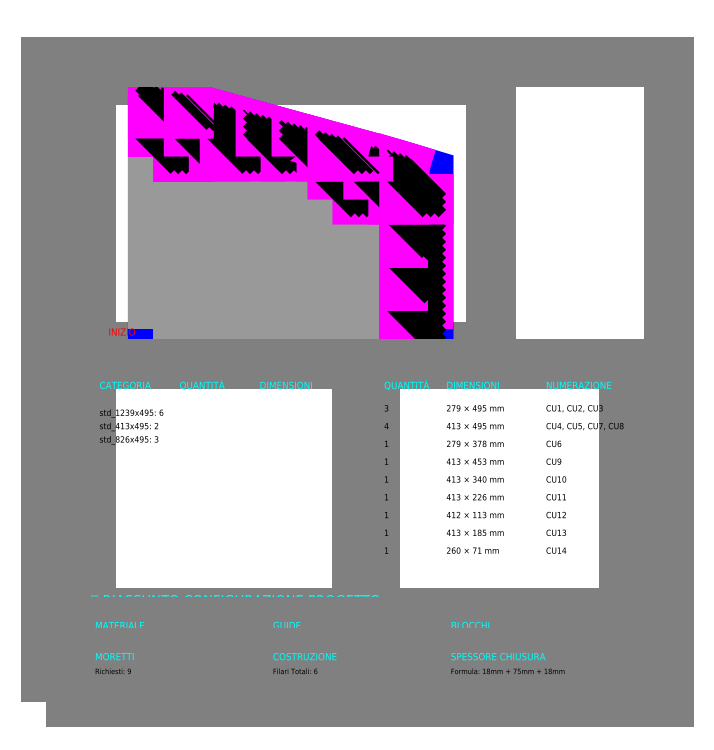
<metadata>
{"format":"dxf","ext":"dxf","renderer":"ezdxf+matplotlib","layout":"modelspace","background":"white","min_lineweight":24,"dpi":150}
</metadata>
<code>
0
SECTION
2
ENTITIES
0
TEXT
8
STEP5_HEADER
10
50
20
720
30
0
40
12
1
🔄 Preview Parete
11
50
21
720
31
0
73
1
0
TEXT
8
STEP5_HEADER
10
50
20
705
30
0
40
8
1
Enhanced Preview - Sessione: 93cm - Start: left
11
50
21
705
31
0
73
1
0
LWPOLYLINE
8
STEP5_PREVIEW_BORDER
90
5
70
0
10
50
20
400
10
500
20
400
10
500
20
700
10
50
20
700
10
50
20
400
0
LWPOLYLINE
8
STEP5_PREVIEW_WALL
90
6
70
1
10
120.1
20
680
10
120.1
20
420
10
429.9
20
420
10
429.9
20
594
10
390.8
20
605.7
10
120.1
20
680
0
LWPOLYLINE
8
STEP5_PREVIEW_BLOCKS
90
5
70
1
10
120.1
20
420
10
241.2
20
420
10
241.2
20
468.4
10
120.1
20
468.4
10
120.1
20
420
0
TEXT
8
STEP5_PREVIEW_LABELS
10
180.6
20
444.2
30
0
40
6
1
STD1
72
1
11
180.6
21
444.2
31
0
73
2
0
LWPOLYLINE
8
STEP5_PREVIEW_BLOCKS
90
5
70
1
10
241.2
20
420
10
362.3
20
420
10
362.3
20
468.4
10
241.2
20
468.4
10
241.2
20
420
0
TEXT
8
STEP5_PREVIEW_LABELS
10
301.7
20
444.2
30
0
40
6
1
STD2
72
1
11
301.7
21
444.2
31
0
73
2
0
LWPOLYLINE
8
STEP5_PREVIEW_BLOCKS
90
5
70
1
10
362.3
20
420
10
402.6
20
420
10
402.6
20
468.4
10
362.3
20
468.4
10
362.3
20
420
0
TEXT
8
STEP5_PREVIEW_LABELS
10
382.4
20
444.2
30
0
40
6
1
STD3
72
1
11
382.4
21
444.2
31
0
73
2
0
LWPOLYLINE
8
STEP5_PREVIEW_BLOCKS
90
5
70
1
10
120.1
20
468.4
10
200.8
20
468.4
10
200.8
20
516.8
10
120.1
20
516.8
10
120.1
20
468.4
0
TEXT
8
STEP5_PREVIEW_LABELS
10
160.4
20
492.6
30
0
40
6
1
STD4
72
1
11
160.4
21
492.6
31
0
73
2
0
LWPOLYLINE
8
STEP5_PREVIEW_BLOCKS
90
5
70
1
10
200.8
20
468.4
10
321.9
20
468.4
10
321.9
20
516.8
10
200.8
20
516.8
10
200.8
20
468.4
0
TEXT
8
STEP5_PREVIEW_LABELS
10
261.3
20
492.6
30
0
40
6
1
STD5
72
1
11
261.3
21
492.6
31
0
73
2
0
LWPOLYLINE
8
STEP5_PREVIEW_BLOCKS
90
5
70
1
10
321.9
20
468.4
10
402.6
20
468.4
10
402.6
20
516.8
10
321.9
20
516.8
10
321.9
20
468.4
0
TEXT
8
STEP5_PREVIEW_LABELS
10
362.3
20
492.6
30
0
40
6
1
STD6
72
1
11
362.3
21
492.6
31
0
73
2
0
LWPOLYLINE
8
STEP5_PREVIEW_BLOCKS
90
5
70
1
10
120.1
20
516.8
10
241.2
20
516.8
10
241.2
20
565.2
10
120.1
20
565.2
10
120.1
20
516.8
0
TEXT
8
STEP5_PREVIEW_LABELS
10
180.6
20
541
30
0
40
6
1
STD7
72
1
11
180.6
21
541
31
0
73
2
0
LWPOLYLINE
8
STEP5_PREVIEW_BLOCKS
90
5
70
1
10
241.2
20
516.8
10
362.3
20
516.8
10
362.3
20
565.2
10
241.2
20
565.2
10
241.2
20
516.8
0
TEXT
8
STEP5_PREVIEW_LABELS
10
301.7
20
541
30
0
40
6
1
STD8
72
1
11
301.7
21
541
31
0
73
2
0
LWPOLYLINE
8
STEP5_PREVIEW_BLOCKS
90
5
70
1
10
362.3
20
516.8
10
402.6
20
516.8
10
402.6
20
565.2
10
362.3
20
565.2
10
362.3
20
516.8
0
TEXT
8
STEP5_PREVIEW_LABELS
10
382.4
20
541
30
0
40
6
1
STD9
72
1
11
382.4
21
541
31
0
73
2
0
LWPOLYLINE
8
STEP5_PREVIEW_BLOCKS
90
5
70
1
10
120.1
20
565.2
10
200.8
20
565.2
10
200.8
20
613.6
10
120.1
20
613.6
10
120.1
20
565.2
0
TEXT
8
STEP5_PREVIEW_LABELS
10
160.4
20
589.4
30
0
40
6
1
STD10
72
1
11
160.4
21
589.4
31
0
73
2
0
LWPOLYLINE
8
STEP5_PREVIEW_BLOCKS
90
5
70
1
10
200.8
20
565.2
10
321.9
20
565.2
10
321.9
20
613.6
10
200.8
20
613.6
10
200.8
20
565.2
0
TEXT
8
STEP5_PREVIEW_LABELS
10
261.3
20
589.4
30
0
40
6
1
STD11
72
1
11
261.3
21
589.4
31
0
73
2
0
LWPOLYLINE
8
STEP5_PREVIEW_CUSTOM
90
5
70
1
10
429.9
20
420
10
402.6
20
420
10
402.6
20
468.4
10
429.9
20
468.4
10
429.9
20
420
0
HATCH
8
STEP5_PREVIEW_CUSTOM
10
0
20
0
30
0
210
0
220
0
230
1
2
ANSI31
70
0
71
0
91
1
92
3
72
0
73
1
93
5
10
429.9
20
420
10
402.6
20
420
10
402.6
20
468.4
10
429.9
20
468.4
10
429.9
20
420
97
0
75
1
76
1
52
0
41
2
77
0
78
1
53
45
43
0
44
0
45
-4.49
46
4.49
79
0
98
0
0
LWPOLYLINE
8
STEP5_PREVIEW_CUSTOM
90
5
70
1
10
429.9
20
468.4
10
402.6
20
468.4
10
402.6
20
516.8
10
429.9
20
516.8
10
429.9
20
468.4
0
HATCH
8
STEP5_PREVIEW_CUSTOM
10
0
20
0
30
0
210
0
220
0
230
1
2
ANSI31
70
0
71
0
91
1
92
3
72
0
73
1
93
5
10
429.9
20
468.4
10
402.6
20
468.4
10
402.6
20
516.8
10
429.9
20
516.8
10
429.9
20
468.4
97
0
75
1
76
1
52
0
41
2
77
0
78
1
53
45
43
0
44
0
45
-4.49
46
4.49
79
0
98
0
0
LWPOLYLINE
8
STEP5_PREVIEW_CUSTOM
90
5
70
1
10
429.9
20
516.8
10
402.6
20
516.8
10
402.6
20
565.2
10
429.9
20
565.2
10
429.9
20
516.8
0
HATCH
8
STEP5_PREVIEW_CUSTOM
10
0
20
0
30
0
210
0
220
0
230
1
2
ANSI31
70
0
71
0
91
1
92
3
72
0
73
1
93
5
10
429.9
20
516.8
10
402.6
20
516.8
10
402.6
20
565.2
10
429.9
20
565.2
10
429.9
20
516.8
97
0
75
1
76
1
52
0
41
2
77
0
78
1
53
45
43
0
44
0
45
-4.49
46
4.49
79
0
98
0
0
LWPOLYLINE
8
STEP5_PREVIEW_CUSTOM
90
6
70
1
10
321.9
20
565.2
10
321.9
20
613.6
10
362.2
20
613.6
10
362.3
20
613.6
10
362.3
20
565.2
10
321.9
20
565.2
0
HATCH
8
STEP5_PREVIEW_CUSTOM
10
0
20
0
30
0
210
0
220
0
230
1
2
ANSI31
70
0
71
0
91
1
92
3
72
0
73
1
93
6
10
321.9
20
565.2
10
321.9
20
613.6
10
362.2
20
613.6
10
362.3
20
613.6
10
362.3
20
565.2
10
321.9
20
565.2
97
0
75
1
76
1
52
0
41
2
77
0
78
1
53
45
43
0
44
0
45
-4.49
46
4.49
79
0
98
0
0
LWPOLYLINE
8
STEP5_PREVIEW_CUSTOM
90
6
70
1
10
362.3
20
565.2
10
362.3
20
613.6
10
390.8
20
605.7
10
402.6
20
602.2
10
402.6
20
565.2
10
362.3
20
565.2
0
HATCH
8
STEP5_PREVIEW_CUSTOM
10
0
20
0
30
0
210
0
220
0
230
1
2
ANSI31
70
0
71
0
91
1
92
3
72
0
73
1
93
6
10
362.3
20
565.2
10
362.3
20
613.6
10
390.8
20
605.7
10
402.6
20
602.2
10
402.6
20
565.2
10
362.3
20
565.2
97
0
75
1
76
1
52
0
41
2
77
0
78
1
53
45
43
0
44
0
45
-4.49
46
4.49
79
0
98
0
0
LWPOLYLINE
8
STEP5_PREVIEW_CUSTOM
90
5
70
1
10
429.9
20
594
10
429.9
20
565.2
10
402.6
20
565.2
10
402.6
20
602.2
10
429.9
20
594
0
HATCH
8
STEP5_PREVIEW_CUSTOM
10
0
20
0
30
0
210
0
220
0
230
1
2
ANSI31
70
0
71
0
91
1
92
3
72
0
73
1
93
5
10
429.9
20
594
10
429.9
20
565.2
10
402.6
20
565.2
10
402.6
20
602.2
10
429.9
20
594
97
0
75
1
76
1
52
0
41
2
77
0
78
1
53
45
43
0
44
0
45
-4.49
46
4.49
79
0
98
0
0
LWPOLYLINE
8
STEP5_PREVIEW_CUSTOM
90
5
70
1
10
120.1
20
613.6
10
120.1
20
661.9
10
160.4
20
661.9
10
160.4
20
613.6
10
120.1
20
613.6
0
HATCH
8
STEP5_PREVIEW_CUSTOM
10
0
20
0
30
0
210
0
220
0
230
1
2
ANSI31
70
0
71
0
91
1
92
3
72
0
73
1
93
5
10
120.1
20
613.6
10
120.1
20
661.9
10
160.4
20
661.9
10
160.4
20
613.6
10
120.1
20
613.6
97
0
75
1
76
1
52
0
41
2
77
0
78
1
53
45
43
0
44
0
45
-4.49
46
4.49
79
0
98
0
0
LWPOLYLINE
8
STEP5_PREVIEW_CUSTOM
90
6
70
1
10
160.4
20
613.6
10
160.4
20
661.9
10
185.9
20
661.9
10
200.8
20
657.8
10
200.8
20
613.6
10
160.4
20
613.6
0
HATCH
8
STEP5_PREVIEW_CUSTOM
10
0
20
0
30
0
210
0
220
0
230
1
2
ANSI31
70
0
71
0
91
1
92
3
72
0
73
1
93
6
10
160.4
20
613.6
10
160.4
20
661.9
10
185.9
20
661.9
10
200.8
20
657.8
10
200.8
20
613.6
10
160.4
20
613.6
97
0
75
1
76
1
52
0
41
2
77
0
78
1
53
45
43
0
44
0
45
-4.49
46
4.49
79
0
98
0
0
LWPOLYLINE
8
STEP5_PREVIEW_CUSTOM
90
7
70
1
10
241.2
20
613.6
10
200.8
20
613.6
10
200.8
20
657.8
10
241.2
20
646.8
10
241.2
20
646.8
10
241.2
20
613.6
10
241.2
20
613.6
0
HATCH
8
STEP5_PREVIEW_CUSTOM
10
0
20
0
30
0
210
0
220
0
230
1
2
ANSI31
70
0
71
0
91
1
92
3
72
0
73
1
93
7
10
241.2
20
613.6
10
200.8
20
613.6
10
200.8
20
657.8
10
241.2
20
646.8
10
241.2
20
646.8
10
241.2
20
613.6
10
241.2
20
613.6
97
0
75
1
76
1
52
0
41
2
77
0
78
1
53
45
43
0
44
0
45
-4.49
46
4.49
79
0
98
0
0
LWPOLYLINE
8
STEP5_PREVIEW_CUSTOM
90
5
70
1
10
241.2
20
613.6
10
241.2
20
646.8
10
281.5
20
635.7
10
281.5
20
613.6
10
241.2
20
613.6
0
HATCH
8
STEP5_PREVIEW_CUSTOM
10
0
20
0
30
0
210
0
220
0
230
1
2
ANSI31
70
0
71
0
91
1
92
3
72
0
73
1
93
5
10
241.2
20
613.6
10
241.2
20
646.8
10
281.5
20
635.7
10
281.5
20
613.6
10
241.2
20
613.6
97
0
75
1
76
1
52
0
41
2
77
0
78
1
53
45
43
0
44
0
45
-4.49
46
4.49
79
0
98
0
0
LWPOLYLINE
8
STEP5_PREVIEW_CUSTOM
90
7
70
1
10
281.5
20
613.6
10
281.5
20
635.7
10
321.9
20
624.6
10
321.9
20
624.6
10
321.9
20
613.6
10
321.9
20
613.6
10
281.5
20
613.6
0
HATCH
8
STEP5_PREVIEW_CUSTOM
10
0
20
0
30
0
210
0
220
0
230
1
2
ANSI31
70
0
71
0
91
1
92
3
72
0
73
1
93
7
10
281.5
20
613.6
10
281.5
20
635.7
10
321.9
20
624.6
10
321.9
20
624.6
10
321.9
20
613.6
10
321.9
20
613.6
10
281.5
20
613.6
97
0
75
1
76
1
52
0
41
2
77
0
78
1
53
45
43
0
44
0
45
-4.49
46
4.49
79
0
98
0
0
LWPOLYLINE
8
STEP5_PREVIEW_CUSTOM
90
5
70
1
10
362.2
20
613.6
10
362.2
20
613.6
10
321.9
20
613.6
10
321.9
20
624.6
10
362.2
20
613.6
0
HATCH
8
STEP5_PREVIEW_CUSTOM
10
0
20
0
30
0
210
0
220
0
230
1
2
ANSI31
70
0
71
0
91
1
92
3
72
0
73
1
93
5
10
362.2
20
613.6
10
362.2
20
613.6
10
321.9
20
613.6
10
321.9
20
624.6
10
362.2
20
613.6
97
0
75
1
76
1
52
0
41
2
77
0
78
1
53
45
43
0
44
0
45
-4.49
46
4.49
79
0
98
0
0
LWPOLYLINE
8
STEP5_PREVIEW_CUSTOM
90
5
70
1
10
160.4
20
668.9
10
160.4
20
661.9
10
120.1
20
661.9
10
120.1
20
680
10
160.4
20
668.9
0
HATCH
8
STEP5_PREVIEW_CUSTOM
10
0
20
0
30
0
210
0
220
0
230
1
2
ANSI31
70
0
71
0
91
1
92
3
72
0
73
1
93
5
10
160.4
20
668.9
10
160.4
20
661.9
10
120.1
20
661.9
10
120.1
20
680
10
160.4
20
668.9
97
0
75
1
76
1
52
0
41
2
77
0
78
1
53
45
43
0
44
0
45
-4.49
46
4.49
79
0
98
0
0
LWPOLYLINE
8
STEP5_PREVIEW_CUSTOM
90
4
70
1
10
185.9
20
661.9
10
160.4
20
661.9
10
160.4
20
668.9
10
185.9
20
661.9
0
HATCH
8
STEP5_PREVIEW_CUSTOM
10
0
20
0
30
0
210
0
220
0
230
1
2
ANSI31
70
0
71
0
91
1
92
3
72
0
73
1
93
4
10
185.9
20
661.9
10
160.4
20
661.9
10
160.4
20
668.9
10
185.9
20
661.9
97
0
75
1
76
1
52
0
41
2
77
0
78
1
53
45
43
0
44
0
45
-4.49
46
4.49
79
0
98
0
0
TEXT
8
STEP5_PREVIEW_LABELS
10
70
20
410
30
0
40
8
1
INIZIO
11
70
21
410
31
0
73
1
0
TEXT
8
STEP5_TABLE_STD
10
50
20
390
30
0
40
10
1
🧱 Blocchi Standard (Raggruppati)
11
50
21
390
31
0
73
1
0
LWPOLYLINE
8
STEP5_TABLE_BORDERS
90
5
70
1
10
50
20
100
10
350
20
100
10
350
20
380
10
50
20
380
10
50
20
100
0
TEXT
8
STEP5_CONFIG_HEADERS
10
60
20
350
30
0
40
8
1
CATEGORIA
11
60
21
350
31
0
73
1
0
TEXT
8
STEP5_CONFIG_HEADERS
10
150
20
350
30
0
40
8
1
QUANTITÀ
11
150
21
350
31
0
73
1
0
TEXT
8
STEP5_CONFIG_HEADERS
10
240
20
350
30
0
40
8
1
DIMENSIONI
11
240
21
350
31
0
73
1
0
TEXT
8
STEP5_TABLE_STD
10
60
20
320
30
0
40
7
1
std_1239x495: 6
11
60
21
320
31
0
73
1
0
TEXT
8
STEP5_TABLE_STD
10
60
20
305
30
0
40
7
1
std_413x495: 2
11
60
21
305
31
0
73
1
0
TEXT
8
STEP5_TABLE_STD
10
60
20
290
30
0
40
7
1
std_826x495: 3
11
60
21
290
31
0
73
1
0
TEXT
8
STEP5_TABLE_CUSTOM
10
370
20
390
30
0
40
10
1
🧩 Pezzi Custom (Raggruppati)
11
370
21
390
31
0
73
1
0
LWPOLYLINE
8
STEP5_TABLE_BORDERS
90
5
70
1
10
370
20
100
10
650
20
100
10
650
20
380
10
370
20
380
10
370
20
100
0
TEXT
8
STEP5_CONFIG_HEADERS
10
380
20
350
30
0
40
8
1
QUANTITÀ
11
380
21
350
31
0
73
1
0
TEXT
8
STEP5_CONFIG_HEADERS
10
450
20
350
30
0
40
8
1
DIMENSIONI
11
450
21
350
31
0
73
1
0
TEXT
8
STEP5_CONFIG_HEADERS
10
562
20
350
30
0
40
8
1
NUMERAZIONE
11
562
21
350
31
0
73
1
0
TEXT
8
STEP5_TABLE_CUSTOM
10
380
20
325
30
0
40
7
1
3
11
380
21
325
31
0
73
1
0
TEXT
8
STEP5_TABLE_CUSTOM
10
450
20
325
30
0
40
7
1
279 × 495 mm
11
450
21
325
31
0
73
1
0
TEXT
8
STEP5_TABLE_CUSTOM
10
562
20
325
30
0
40
7
1
CU1, CU2, CU3
11
562
21
325
31
0
73
1
0
TEXT
8
STEP5_TABLE_CUSTOM
10
380
20
305
30
0
40
7
1
4
11
380
21
305
31
0
73
1
0
TEXT
8
STEP5_TABLE_CUSTOM
10
450
20
305
30
0
40
7
1
413 × 495 mm
11
450
21
305
31
0
73
1
0
TEXT
8
STEP5_TABLE_CUSTOM
10
562
20
305
30
0
40
7
1
CU4, CU5, CU7, CU8
11
562
21
305
31
0
73
1
0
TEXT
8
STEP5_TABLE_CUSTOM
10
380
20
285
30
0
40
7
1
1
11
380
21
285
31
0
73
1
0
TEXT
8
STEP5_TABLE_CUSTOM
10
450
20
285
30
0
40
7
1
279 × 378 mm
11
450
21
285
31
0
73
1
0
TEXT
8
STEP5_TABLE_CUSTOM
10
562
20
285
30
0
40
7
1
CU6
11
562
21
285
31
0
73
1
0
TEXT
8
STEP5_TABLE_CUSTOM
10
380
20
265
30
0
40
7
1
1
11
380
21
265
31
0
73
1
0
TEXT
8
STEP5_TABLE_CUSTOM
10
450
20
265
30
0
40
7
1
413 × 453 mm
11
450
21
265
31
0
73
1
0
TEXT
8
STEP5_TABLE_CUSTOM
10
562
20
265
30
0
40
7
1
CU9
11
562
21
265
31
0
73
1
0
TEXT
8
STEP5_TABLE_CUSTOM
10
380
20
245
30
0
40
7
1
1
11
380
21
245
31
0
73
1
0
TEXT
8
STEP5_TABLE_CUSTOM
10
450
20
245
30
0
40
7
1
413 × 340 mm
11
450
21
245
31
0
73
1
0
TEXT
8
STEP5_TABLE_CUSTOM
10
562
20
245
30
0
40
7
1
CU10
11
562
21
245
31
0
73
1
0
TEXT
8
STEP5_TABLE_CUSTOM
10
380
20
225
30
0
40
7
1
1
11
380
21
225
31
0
73
1
0
TEXT
8
STEP5_TABLE_CUSTOM
10
450
20
225
30
0
40
7
1
413 × 226 mm
11
450
21
225
31
0
73
1
0
TEXT
8
STEP5_TABLE_CUSTOM
10
562
20
225
30
0
40
7
1
CU11
11
562
21
225
31
0
73
1
0
TEXT
8
STEP5_TABLE_CUSTOM
10
380
20
205
30
0
40
7
1
1
11
380
21
205
31
0
73
1
0
TEXT
8
STEP5_TABLE_CUSTOM
10
450
20
205
30
0
40
7
1
412 × 113 mm
11
450
21
205
31
0
73
1
0
TEXT
8
STEP5_TABLE_CUSTOM
10
562
20
205
30
0
40
7
1
CU12
11
562
21
205
31
0
73
1
0
TEXT
8
STEP5_TABLE_CUSTOM
10
380
20
185
30
0
40
7
1
1
11
380
21
185
31
0
73
1
0
TEXT
8
STEP5_TABLE_CUSTOM
10
450
20
185
30
0
40
7
1
413 × 185 mm
11
450
21
185
31
0
73
1
0
TEXT
8
STEP5_TABLE_CUSTOM
10
562
20
185
30
0
40
7
1
CU13
11
562
21
185
31
0
73
1
0
TEXT
8
STEP5_TABLE_CUSTOM
10
380
20
165
30
0
40
7
1
1
11
380
21
165
31
0
73
1
0
TEXT
8
STEP5_TABLE_CUSTOM
10
450
20
165
30
0
40
7
1
260 × 71 mm
11
450
21
165
31
0
73
1
0
TEXT
8
STEP5_TABLE_CUSTOM
10
562
20
165
30
0
40
7
1
CU14
11
562
21
165
31
0
73
1
0
TEXT
8
STEP5_CONFIG_HEADERS
10
50
20
105
30
0
40
12
1
🔧 RIASSUNTO CONFIGURAZIONE PROGETTO
11
50
21
105
31
0
73
1
0
LWPOLYLINE
8
STEP5_CONFIG_GRID
90
5
70
1
10
50
20
55
10
250
20
55
10
250
20
90
10
50
20
90
10
50
20
55
0
TEXT
8
STEP5_CONFIG_HEADERS
10
55
20
80
30
0
40
8
1
MATERIALE
11
55
21
80
31
0
73
1
0
TEXT
8
STEP5_CONFIG_TEXT
10
55
20
65
30
0
40
6
1
Tipo: Malatime
11
55
21
65
31
0
73
1
0
TEXT
8
STEP5_CONFIG_TEXT
10
55
20
53
30
0
40
6
1
Spessore: 18 mm
11
55
21
53
31
0
73
1
0
TEXT
8
STEP5_CONFIG_TEXT
10
55
20
41
30
0
40
6
1
Densità: 650 kg/m³
11
55
21
41
31
0
73
1
0
LWPOLYLINE
8
STEP5_CONFIG_GRID
90
5
70
1
10
250
20
55
10
450
20
55
10
450
20
90
10
250
20
90
10
250
20
55
0
TEXT
8
STEP5_CONFIG_HEADERS
10
255
20
80
30
0
40
8
1
GUIDE
11
255
21
80
31
0
73
1
0
TEXT
8
STEP5_CONFIG_TEXT
10
255
20
65
30
0
40
6
1
Larghezza: 75 mm
11
255
21
65
31
0
73
1
0
TEXT
8
STEP5_CONFIG_TEXT
10
255
20
53
30
0
40
6
1
Tipo: 75mm
11
255
21
53
31
0
73
1
0
TEXT
8
STEP5_CONFIG_TEXT
10
255
20
41
30
0
40
6
1
Profondità: 25 mm
11
255
21
41
31
0
73
1
0
LWPOLYLINE
8
STEP5_CONFIG_GRID
90
5
70
1
10
450
20
55
10
650
20
55
10
650
20
90
10
450
20
90
10
450
20
55
0
TEXT
8
STEP5_CONFIG_HEADERS
10
455
20
80
30
0
40
8
1
BLOCCHI
11
455
21
80
31
0
73
1
0
TEXT
8
STEP5_CONFIG_TEXT
10
455
20
65
30
0
40
6
1
Larghezza: 625mm
11
455
21
65
31
0
73
1
0
TEXT
8
STEP5_CONFIG_TEXT
10
455
20
53
30
0
40
6
1
Altezza: 495 mm
11
455
21
53
31
0
73
1
0
LWPOLYLINE
8
STEP5_CONFIG_GRID
90
5
70
1
10
50
20
20
10
250
20
20
10
250
20
55
10
50
20
55
10
50
20
20
0
TEXT
8
STEP5_CONFIG_HEADERS
10
55
20
45
30
0
40
8
1
MORETTI
11
55
21
45
31
0
73
1
0
TEXT
8
STEP5_CONFIG_TEXT
10
55
20
30
30
0
40
6
1
Richiesti: 9
11
55
21
30
31
0
73
1
0
TEXT
8
STEP5_CONFIG_TEXT
10
55
20
18
30
0
40
6
1
Altezza: 150 mm
11
55
21
18
31
0
73
1
0
TEXT
8
STEP5_CONFIG_TEXT
10
55
20
6
30
0
40
6
1
Quantità: 8
11
55
21
6
31
0
73
1
0
LWPOLYLINE
8
STEP5_CONFIG_GRID
90
5
70
1
10
250
20
20
10
450
20
20
10
450
20
55
10
250
20
55
10
250
20
20
0
TEXT
8
STEP5_CONFIG_HEADERS
10
255
20
45
30
0
40
8
1
COSTRUZIONE
11
255
21
45
31
0
73
1
0
TEXT
8
STEP5_CONFIG_TEXT
10
255
20
30
30
0
40
6
1
Filari Totali: 6
11
255
21
30
31
0
73
1
0
TEXT
8
STEP5_CONFIG_TEXT
10
255
20
18
30
0
40
6
1
Punti di Partenza: 2
11
255
21
18
31
0
73
1
0
TEXT
8
STEP5_CONFIG_TEXT
10
255
20
6
30
0
40
6
1
Metodo: Standard
11
255
21
6
31
0
73
1
0
LWPOLYLINE
8
STEP5_CONFIG_GRID
90
5
70
1
10
450
20
20
10
650
20
20
10
650
20
55
10
450
20
55
10
450
20
20
0
TEXT
8
STEP5_CONFIG_HEADERS
10
455
20
45
30
0
40
8
1
SPESSORE CHIUSURA
11
455
21
45
31
0
73
1
0
TEXT
8
STEP5_CONFIG_TEXT
10
455
20
30
30
0
40
6
1
Formula: 18mm + 75mm + 18mm
11
455
21
30
31
0
73
1
0
TEXT
8
STEP5_CONFIG_TEXT
10
455
20
18
30
0
40
6
1
Spessore Finale: 35 mm
11
455
21
18
31
0
73
1
0
LWPOLYLINE
8
STEP5_FRAME
90
5
70
1
10
0
20
0
10
700
20
0
10
700
20
720
10
0
20
720
10
0
20
0
0
ENDSEC
0
EOF

</code>
